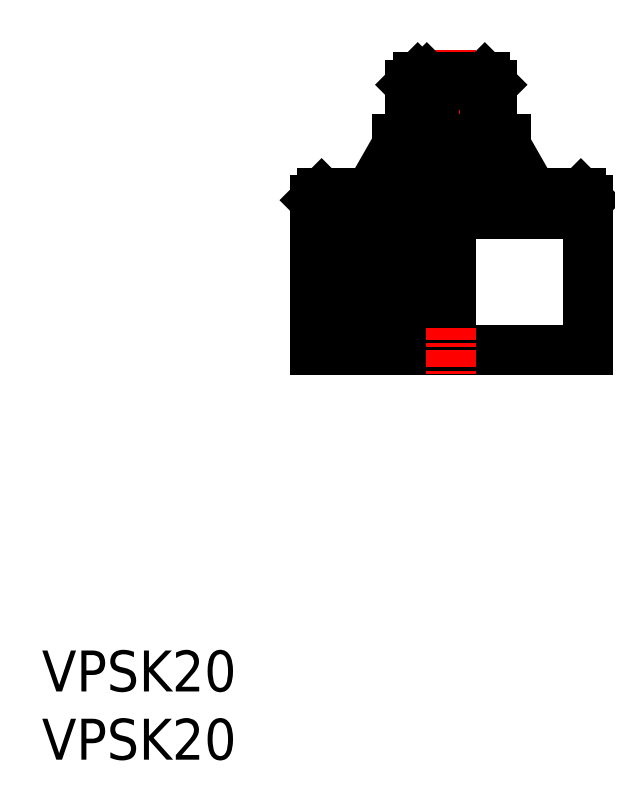
<metadata>
{"format":"dxf","ext":"dxf","renderer":"ezdxf+matplotlib","layout":"modelspace","background":"white","min_lineweight":24,"dpi":150}
</metadata>
<code>
0
SECTION
2
ENTITIES
0
INSERT
8
0
2
*U11
10
0
20
0
30
0
0
INSERT
8
0
2
*U12
10
0
20
0
30
0
0
LINE
8
0
10
20
20
30
30
0
11
40
21
30
31
0
0
LINE
8
0
10
22.25
20
33
30
0
11
30
21
33
31
0
0
LINE
8
0
10
23
20
33.5
30
0
11
22.5
21
33
31
0
0
LINE
8
0
10
30
20
40
30
0
11
40
21
40
31
0
0
LINE
8
CENTER
10
30
20
52
30
0
11
30
21
28
31
0
0
LINE
8
0
10
27
20
49.46
30
0
11
27
21
45.5
31
0
0
LINE
8
0
10
33
20
49.46
30
0
11
33
21
45.5
31
0
0
LINE
8
0
10
40
20
41
30
0
11
40
21
30
31
0
0
LINE
8
0
10
20
20
30
30
0
11
20
21
41
31
0
0
LINE
8
0
10
32.46
20
50
30
0
11
27.54
21
50
31
0
0
LINE
8
0
10
34
20
45
30
0
11
30
21
45
31
0
0
LINE
8
0
10
34
20
45.5
30
0
11
34
21
45
31
0
0
LINE
8
0
10
26
20
45
30
0
11
26
21
45.5
31
0
0
LINE
8
0
10
34
20
45
30
0
11
30
21
45
31
0
0
LINE
8
0
10
34
20
45.5
30
0
11
30
21
45.5
31
0
0
LINE
8
0
10
27
20
45.5
30
0
11
26
21
45.5
31
0
0
LINE
8
0
10
27.54
20
50
30
0
11
27.54
21
46.44
31
0
0
LINE
8
0
10
32.46
20
50
30
0
11
32.46
21
45.5
31
0
0
LINE
8
0
10
33
20
49.46
30
0
11
32.46
21
50
31
0
0
LINE
8
0
10
27
20
49.46
30
0
11
27.54
21
50
31
0
0
LINE
8
0
10
28.75
20
49.46
30
0
11
33
21
49.46
31
0
0
LINE
8
0
10
28.75
20
49.46
30
0
11
28.75
21
40
31
0
0
LINE
8
0
10
28.75
20
49.46
30
0
11
28.21
21
50
31
0
0
LINE
8
0
10
22.25
20
40
30
0
11
22.25
21
30
31
0
0
LINE
8
0
10
28
20
40
30
0
11
28
21
43
31
0
0
LINE
8
0
10
24
20
38
30
0
11
24
21
40
31
0
0
LINE
8
0
10
27
20
45.5
30
0
11
27.54
21
46.44
31
0
0
LINE
8
0
10
22.25
20
40
30
0
11
20
21
40
31
0
0
LINE
8
0
10
26.5
20
43
30
0
11
26.5
21
45.5
31
0
0
LINE
8
0
10
26.5
20
43
30
0
11
28
21
43
31
0
0
LINE
8
0
10
40
20
41
30
0
11
30
21
41
31
0
0
LINE
8
0
10
39.5
20
41.5
30
0
11
30
21
41.5
31
0
0
LINE
8
0
10
24
20
41.5
30
0
11
20.5
21
41.5
31
0
0
LINE
8
0
10
39.5
20
41.5
30
0
11
40
21
41
31
0
0
LINE
8
0
10
20.5
20
41.5
30
0
11
20
21
41
31
0
0
LINE
8
0
10
34
20
45
30
0
11
36
21
41.5
31
0
0
LINE
8
0
10
23
20
38
30
0
11
23
21
33.5
31
0
0
LINE
8
0
10
23
20
38
30
0
11
30
21
38
31
0
0
LINE
8
0
10
24
20
40
30
0
11
30
21
40
31
0
0
LINE
8
0
10
23
20
36
30
0
11
30
21
36
31
0
0
LINE
8
0
10
30
20
35.5
30
0
11
24
21
35.5
31
0
0
LINE
8
0
10
30
20
34.5
30
0
11
24
21
34.5
31
0
0
LINE
8
0
10
30
20
34
30
0
11
23
21
34
31
0
0
LINE
8
0
10
23
20
33.5
30
0
11
30
21
33.5
31
0
0
LINE
8
0
10
24
20
35.8
30
0
11
24
21
34.2
31
0
0
LINE
8
0
10
23.8
20
34
30
0
11
24
21
34.2
31
0
0
LINE
8
0
10
23.8
20
36
30
0
11
24
21
35.8
31
0
0
LINE
8
0
10
26
20
45
30
0
11
24
21
41.5
31
0
0
ENDSEC
0
EOF

</code>
